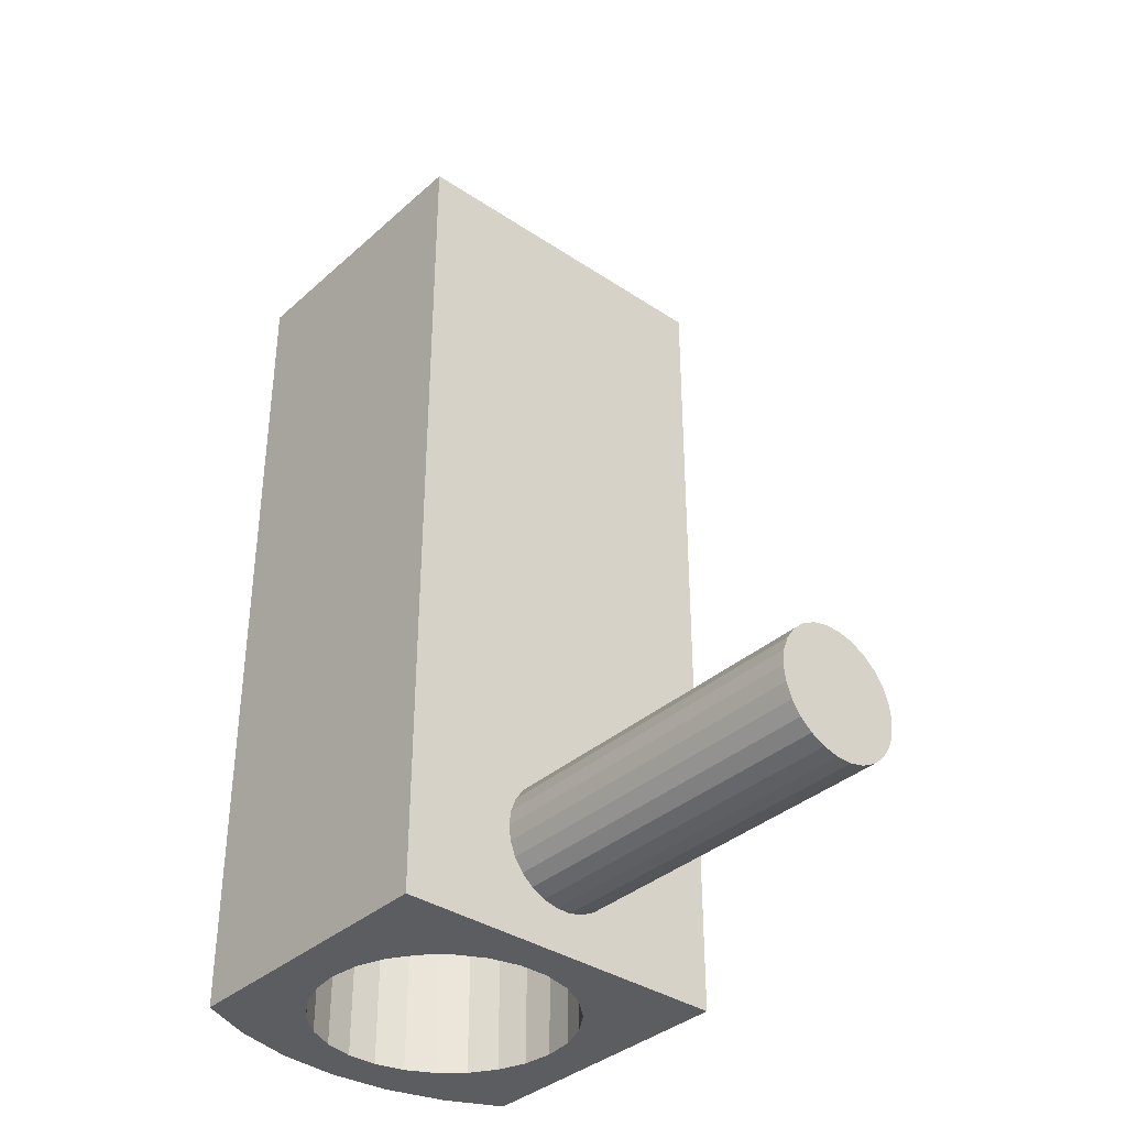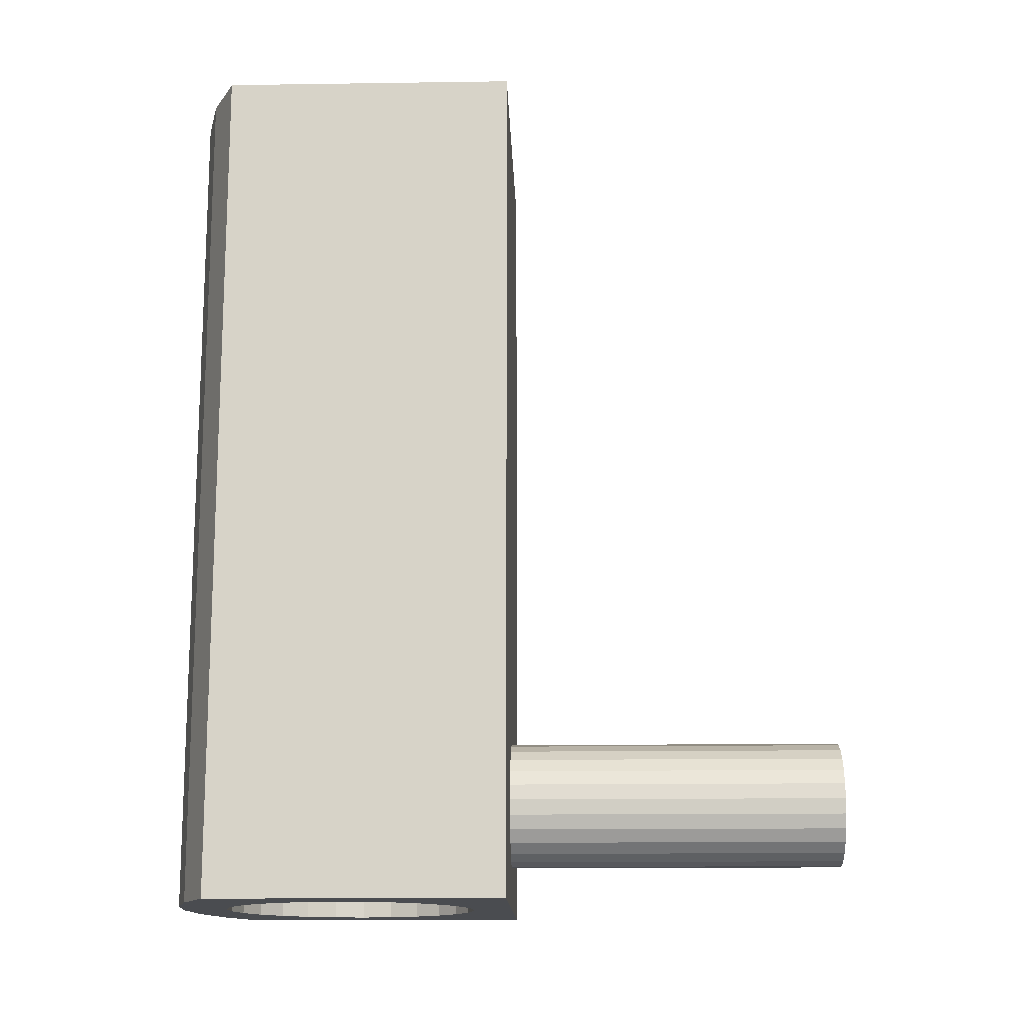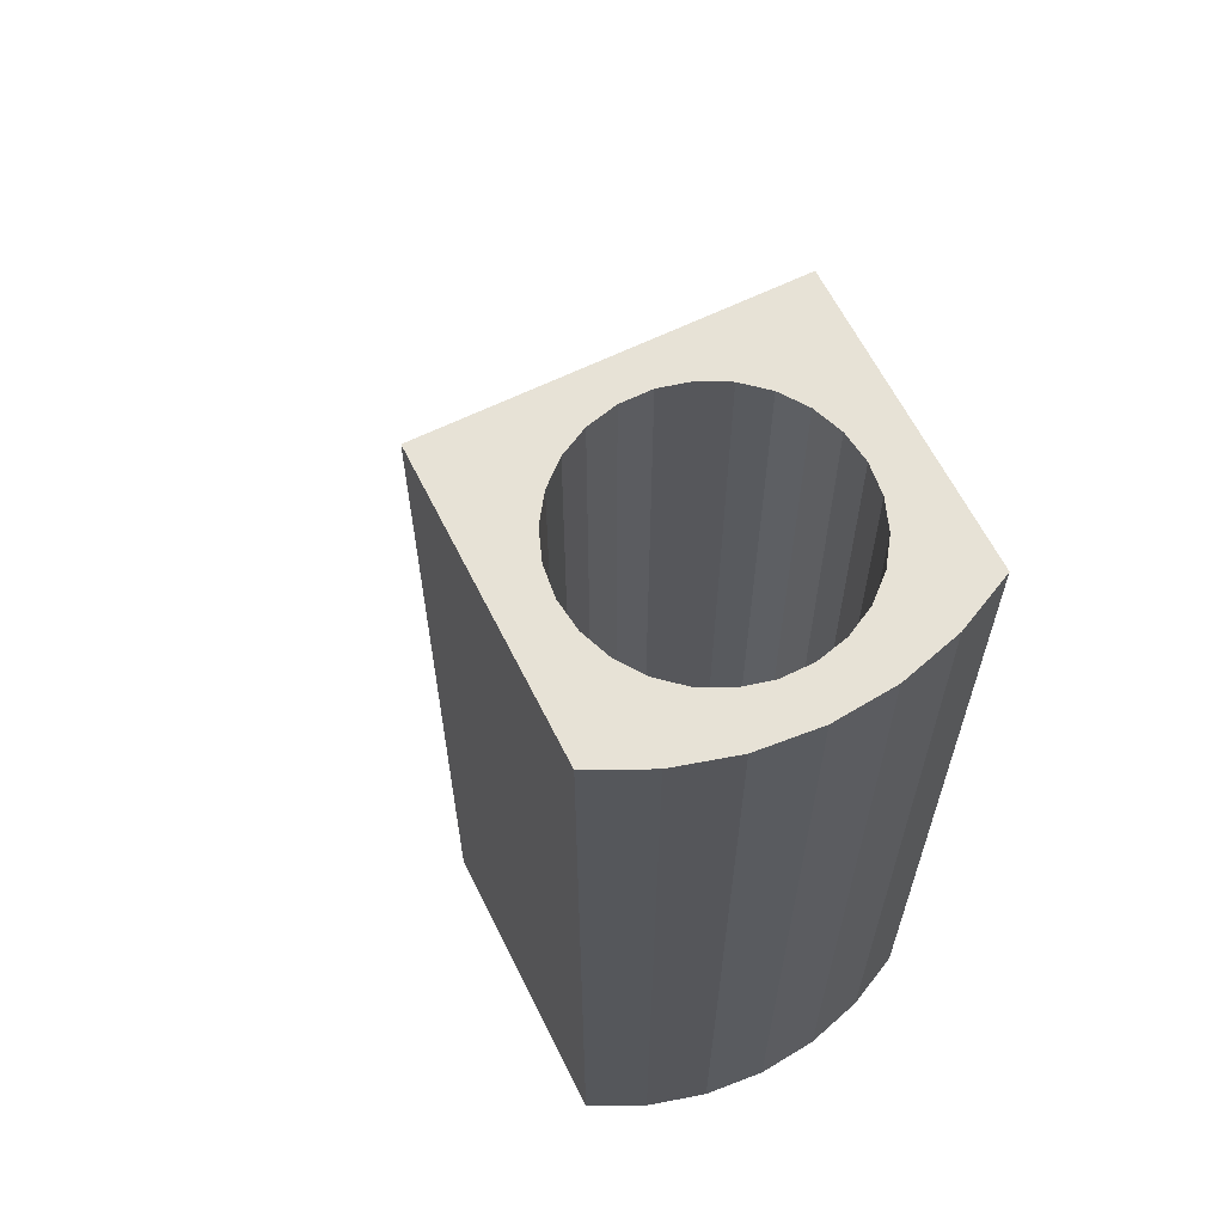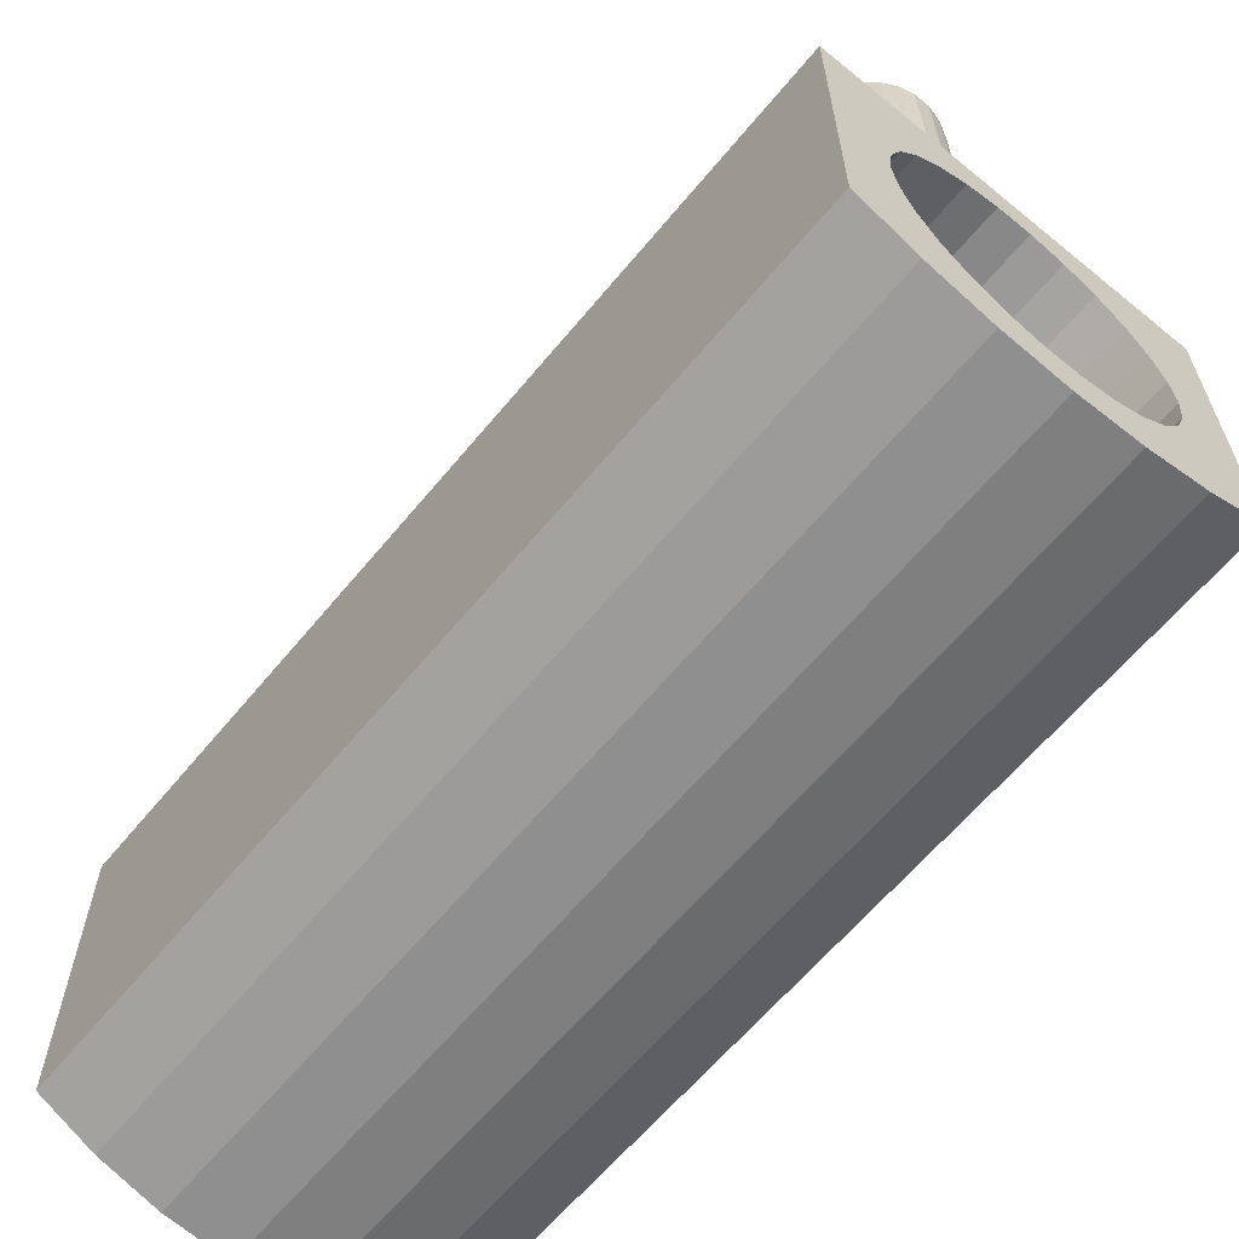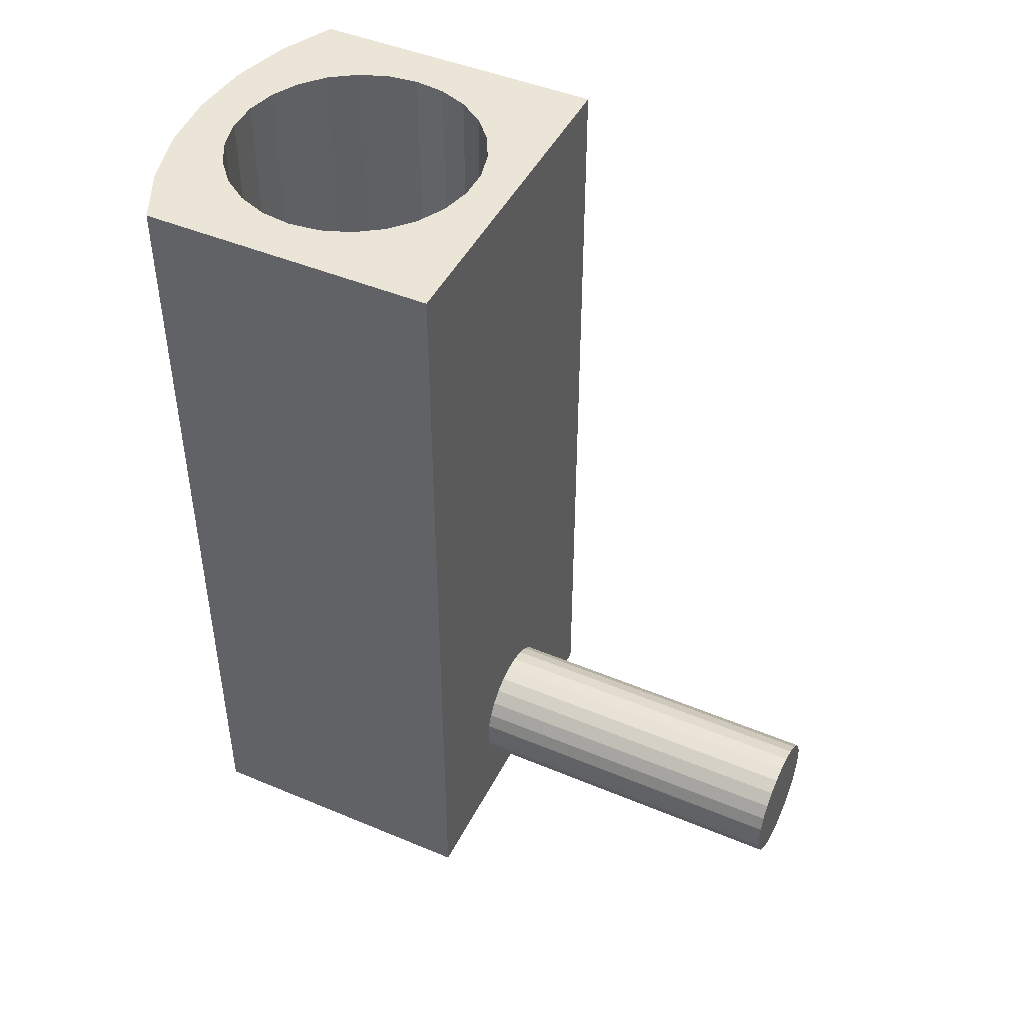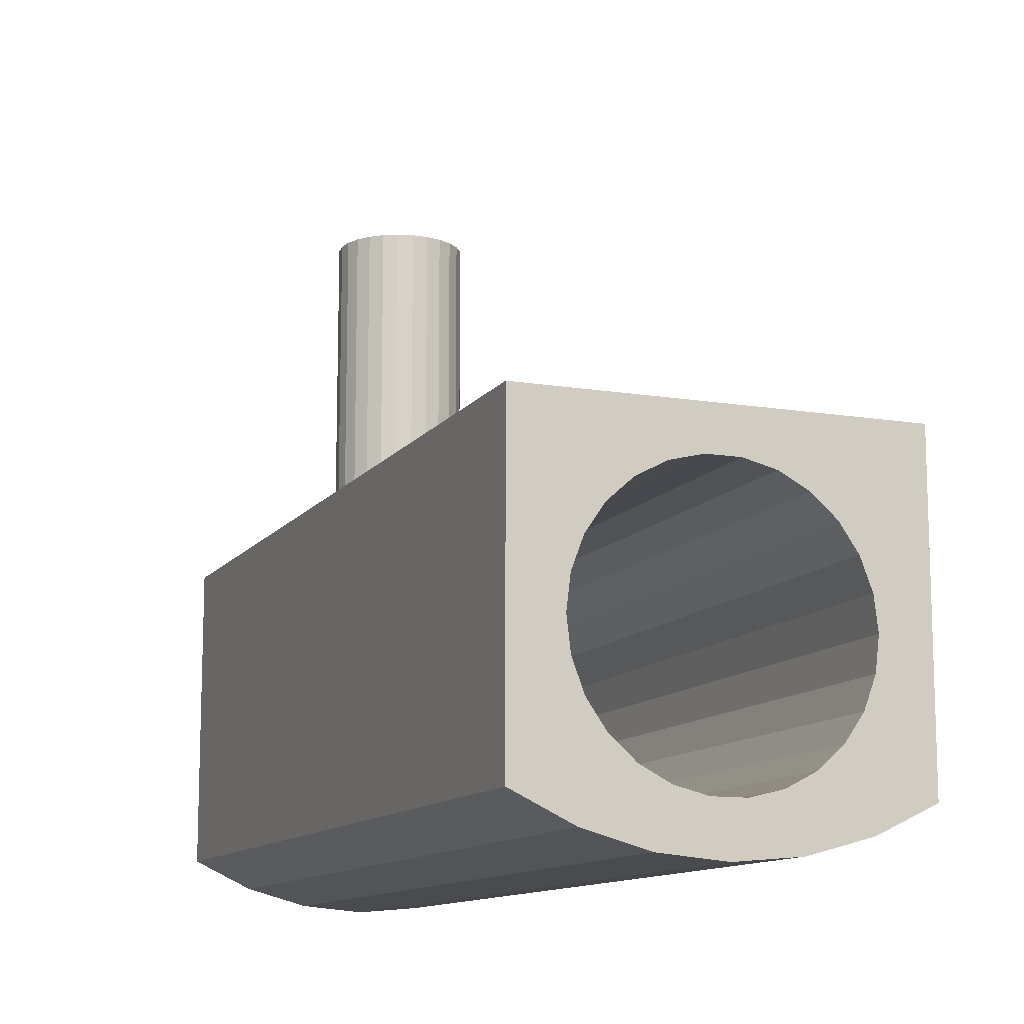
<metadata>
{"format":"obj","ext":"obj","renderer":"f3d","projection":"perspective","resolution":1024,"background":"white","views":[{"elev":-36.3,"azim":139.0,"up":"+Z"},{"elev":-14.7,"azim":91.8,"up":"+Z"},{"elev":63.0,"azim":-26.4,"up":"+Z"},{"elev":-62.7,"azim":140.5,"up":"+Y"},{"elev":45.8,"azim":115.7,"up":"+Z"},{"elev":-11.9,"azim":-21.7,"up":"+Y"}]}
</metadata>
<code>
v 19.3 -8.038 10.82
v 19.3 -11.47 10.82
v 19.3 -8.038 0.8177
v 18.66 -11.78 10.82
v 18.66 -11.78 0.8177
v 17.97 -11.97 10.82
v 17.97 -11.97 0.8177
v 17.25 -12.04 10.82
v 17.25 -12.04 0.8177
v 16.54 -11.97 10.82
v 16.54 -11.97 0.8177
v 15.85 -11.78 0.8177
v 15.85 -11.78 10.82
v 15.21 -11.47 10.82
v 15.21 -11.47 0.8177
v 17.68 -8.038 1.451
v 17.82 -8.038 1.571
v 17.92 -8.038 1.72
v 17.52 -8.038 1.367
v 17.98 -8.038 1.889
v 17.34 -8.038 1.324
v 18 -8.038 2.068
v 17.98 -8.038 2.248
v 17.92 -8.038 2.417
v 15.21 -8.038 0.8177
v 17.16 -8.038 1.324
v 16.99 -8.038 1.367
v 16.83 -8.038 1.451
v 16.69 -8.038 1.571
v 16.59 -8.038 1.72
v 16.53 -8.038 1.889
v 16.5 -8.038 2.068
v 16.53 -8.038 2.248
v 16.59 -8.038 2.417
v 17.52 -8.038 2.77
v 17.34 -8.038 2.813
v 17.68 -8.038 2.686
v 17.82 -8.038 2.566
v 15.21 -8.038 10.82
v 16.69 -8.038 2.566
v 16.83 -8.038 2.686
v 16.99 -8.038 2.77
v 17.16 -8.038 2.813
v 16.4 -8.766 10.82
v 16.13 -9.005 10.82
v 15.93 -9.303 10.82
v 16.72 -8.597 10.82
v 15.8 -9.641 10.82
v 17.07 -8.511 10.82
v 15.75 -10 10.82
v 17.44 -8.511 10.82
v 15.93 -10.7 10.82
v 15.8 -10.36 10.82
v 16.13 -10.99 10.82
v 17.79 -8.597 10.82
v 18.11 -8.766 10.82
v 18.38 -9.005 10.82
v 16.4 -11.23 10.82
v 18.58 -9.303 10.82
v 18.71 -9.641 10.82
v 16.72 -11.4 10.82
v 17.07 -11.49 10.82
v 18.75 -10 10.82
v 17.44 -11.49 10.82
v 18.11 -11.23 10.82
v 17.79 -11.4 10.82
v 18.38 -10.99 10.82
v 18.71 -10.36 10.82
v 18.58 -10.7 10.82
v 16.4 -8.766 0.8177
v 16.13 -9.005 0.8177
v 15.93 -9.303 0.8177
v 16.72 -8.597 0.8177
v 15.8 -9.641 0.8177
v 17.07 -8.511 0.8177
v 15.75 -10 0.8177
v 17.44 -8.511 0.8177
v 15.93 -10.7 0.8177
v 15.8 -10.36 0.8177
v 16.13 -10.99 0.8177
v 17.79 -8.597 0.8177
v 18.11 -8.766 0.8177
v 18.38 -9.005 0.8177
v 16.4 -11.23 0.8177
v 18.58 -9.303 0.8177
v 18.71 -9.641 0.8177
v 16.72 -11.4 0.8177
v 17.07 -11.49 0.8177
v 18.75 -10 0.8177
v 17.44 -11.49 0.8177
v 18.11 -11.23 0.8177
v 17.79 -11.4 0.8177
v 18.38 -10.99 0.8177
v 19.3 -11.47 0.8177
v 18.71 -10.36 0.8177
v 18.58 -10.7 0.8177
v 18 -4.038 2.068
v 17.98 -4.038 1.889
v 17.92 -4.038 1.72
v 17.82 -4.038 1.571
v 17.68 -4.038 1.451
v 17.52 -4.038 1.367
v 17.34 -4.038 1.324
v 17.16 -4.038 1.324
v 16.99 -4.038 1.367
v 16.83 -4.038 1.451
v 16.69 -4.038 1.571
v 16.59 -4.038 1.72
v 16.53 -4.038 1.889
v 16.5 -4.038 2.068
v 16.53 -4.038 2.248
v 16.59 -4.038 2.417
v 16.69 -4.038 2.566
v 16.83 -4.038 2.686
v 16.99 -4.038 2.77
v 17.16 -4.038 2.813
v 17.34 -4.038 2.813
v 17.52 -4.038 2.77
v 17.68 -4.038 2.686
v 17.82 -4.038 2.566
v 17.92 -4.038 2.417
v 17.98 -4.038 2.248
f 1 2 94
f 1 94 3
f 2 4 94
f 94 4 5
f 5 6 7
f 4 6 5
f 7 8 9
f 6 8 7
f 9 10 11
f 11 10 12
f 8 10 9
f 10 13 12
f 12 14 15
f 13 14 12
f 16 17 3
f 18 3 17
f 19 16 3
f 20 3 18
f 21 19 3
f 22 3 20
f 23 3 22
f 24 3 23
f 25 26 21
f 25 27 26
f 25 28 27
f 25 29 28
f 25 30 29
f 25 31 30
f 25 32 31
f 25 21 3
f 33 32 25
f 34 33 25
f 1 35 36
f 1 37 35
f 1 38 37
f 1 24 38
f 1 3 24
f 39 40 34
f 39 41 40
f 39 42 41
f 39 43 42
f 39 36 43
f 39 1 36
f 39 34 25
f 44 39 45
f 46 45 39
f 47 39 44
f 48 46 39
f 49 39 47
f 50 48 39
f 51 39 49
f 14 52 53
f 14 53 50
f 14 50 39
f 54 52 14
f 1 51 55
f 1 55 56
f 1 39 51
f 57 1 56
f 13 54 14
f 58 54 13
f 59 1 57
f 60 1 59
f 10 61 58
f 10 58 13
f 62 61 10
f 63 1 60
f 8 64 62
f 8 62 10
f 6 65 66
f 6 66 64
f 6 64 8
f 4 65 6
f 4 67 65
f 2 67 4
f 2 63 68
f 2 68 69
f 2 69 67
f 2 1 63
f 25 70 71
f 71 72 25
f 25 73 70
f 72 74 25
f 25 75 73
f 74 76 25
f 25 77 75
f 78 15 79
f 79 15 76
f 76 15 25
f 78 80 15
f 77 3 81
f 81 3 82
f 25 3 77
f 3 83 82
f 80 12 15
f 80 84 12
f 3 85 83
f 3 86 85
f 87 11 84
f 84 11 12
f 87 88 11
f 3 89 86
f 90 9 88
f 88 9 11
f 91 7 92
f 92 7 90
f 90 7 9
f 93 5 91
f 91 5 7
f 89 94 95
f 95 94 96
f 96 94 93
f 93 94 5
f 3 94 89
f 14 39 25
f 14 25 15
f 22 20 97
f 97 20 98
f 98 18 99
f 20 18 98
f 99 17 100
f 18 17 99
f 100 16 101
f 17 16 100
f 101 19 102
f 16 19 101
f 102 21 103
f 103 21 104
f 19 21 102
f 21 26 104
f 104 27 105
f 26 27 104
f 105 28 106
f 27 28 105
f 106 29 107
f 28 29 106
f 107 30 108
f 29 30 107
f 30 31 108
f 108 31 109
f 109 31 110
f 31 32 110
f 110 33 111
f 32 33 110
f 111 34 112
f 33 34 111
f 112 40 113
f 34 40 112
f 113 41 114
f 114 41 115
f 40 41 113
f 41 42 115
f 115 43 116
f 42 43 115
f 116 36 117
f 43 36 116
f 117 35 118
f 36 35 117
f 118 37 119
f 35 37 118
f 119 38 120
f 120 38 121
f 37 38 119
f 38 24 121
f 121 23 122
f 24 23 121
f 122 22 97
f 23 22 122
f 68 63 89
f 68 89 95
f 69 95 96
f 69 68 95
f 67 96 93
f 67 69 96
f 65 93 91
f 65 67 93
f 66 91 92
f 66 92 90
f 66 65 91
f 64 66 90
f 62 90 88
f 62 64 90
f 61 88 87
f 61 62 88
f 58 87 84
f 58 84 80
f 58 61 87
f 54 58 80
f 52 54 80
f 52 80 78
f 52 78 79
f 53 52 79
f 50 53 79
f 50 79 76
f 48 76 74
f 48 50 76
f 46 48 74
f 46 74 72
f 45 72 71
f 45 46 72
f 44 71 70
f 44 45 71
f 47 70 73
f 47 44 70
f 49 73 75
f 49 75 77
f 49 47 73
f 51 77 81
f 51 49 77
f 55 51 81
f 56 81 82
f 56 55 81
f 57 82 83
f 57 56 82
f 59 83 85
f 59 57 83
f 60 85 86
f 60 59 85
f 63 86 89
f 63 60 86
f 104 102 103
f 113 114 112
f 98 122 97
f 99 122 98
f 100 122 99
f 117 119 116
f 118 119 117
f 101 120 100
f 102 120 101
f 105 120 104
f 106 120 105
f 107 120 106
f 108 120 107
f 109 120 108
f 110 120 109
f 111 120 110
f 112 120 111
f 115 120 114
f 116 120 115
f 122 120 121
f 114 120 112
f 119 120 116
f 104 120 102
f 100 120 122

</code>
